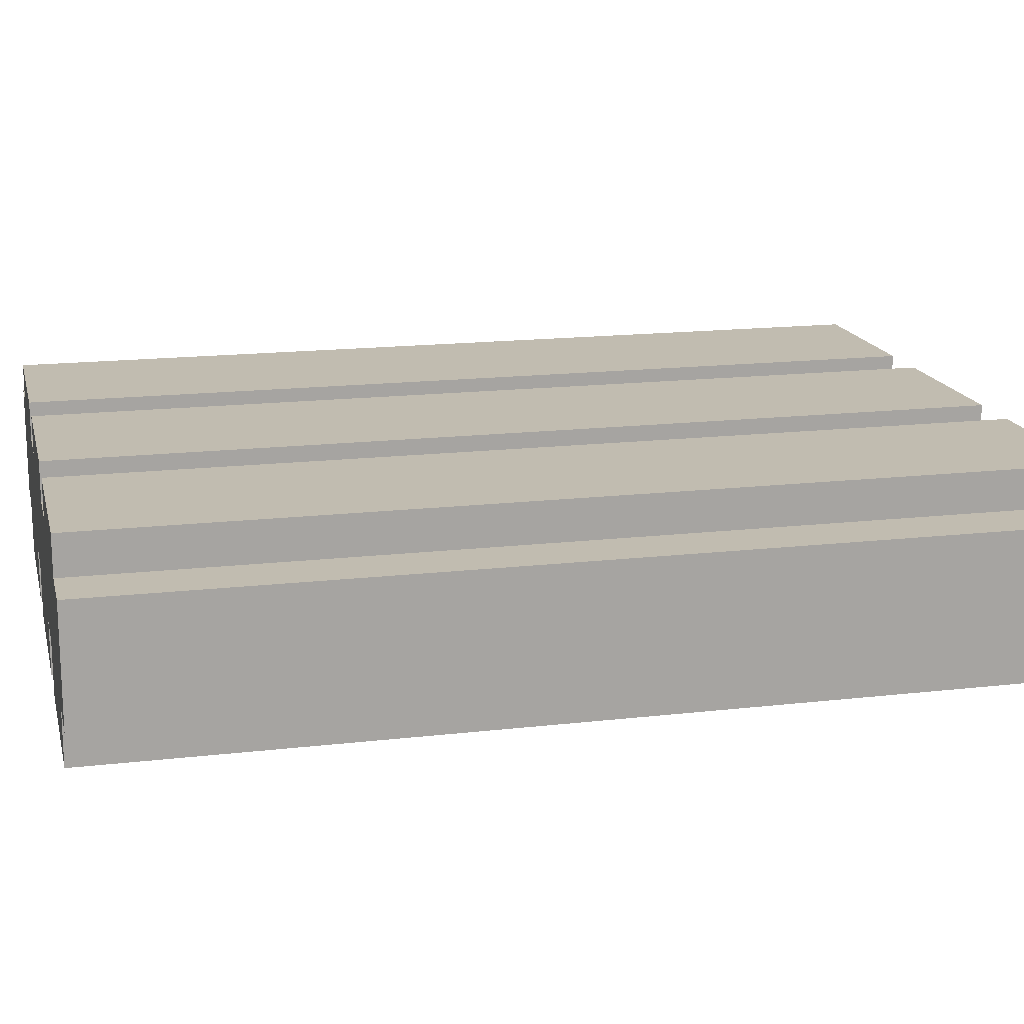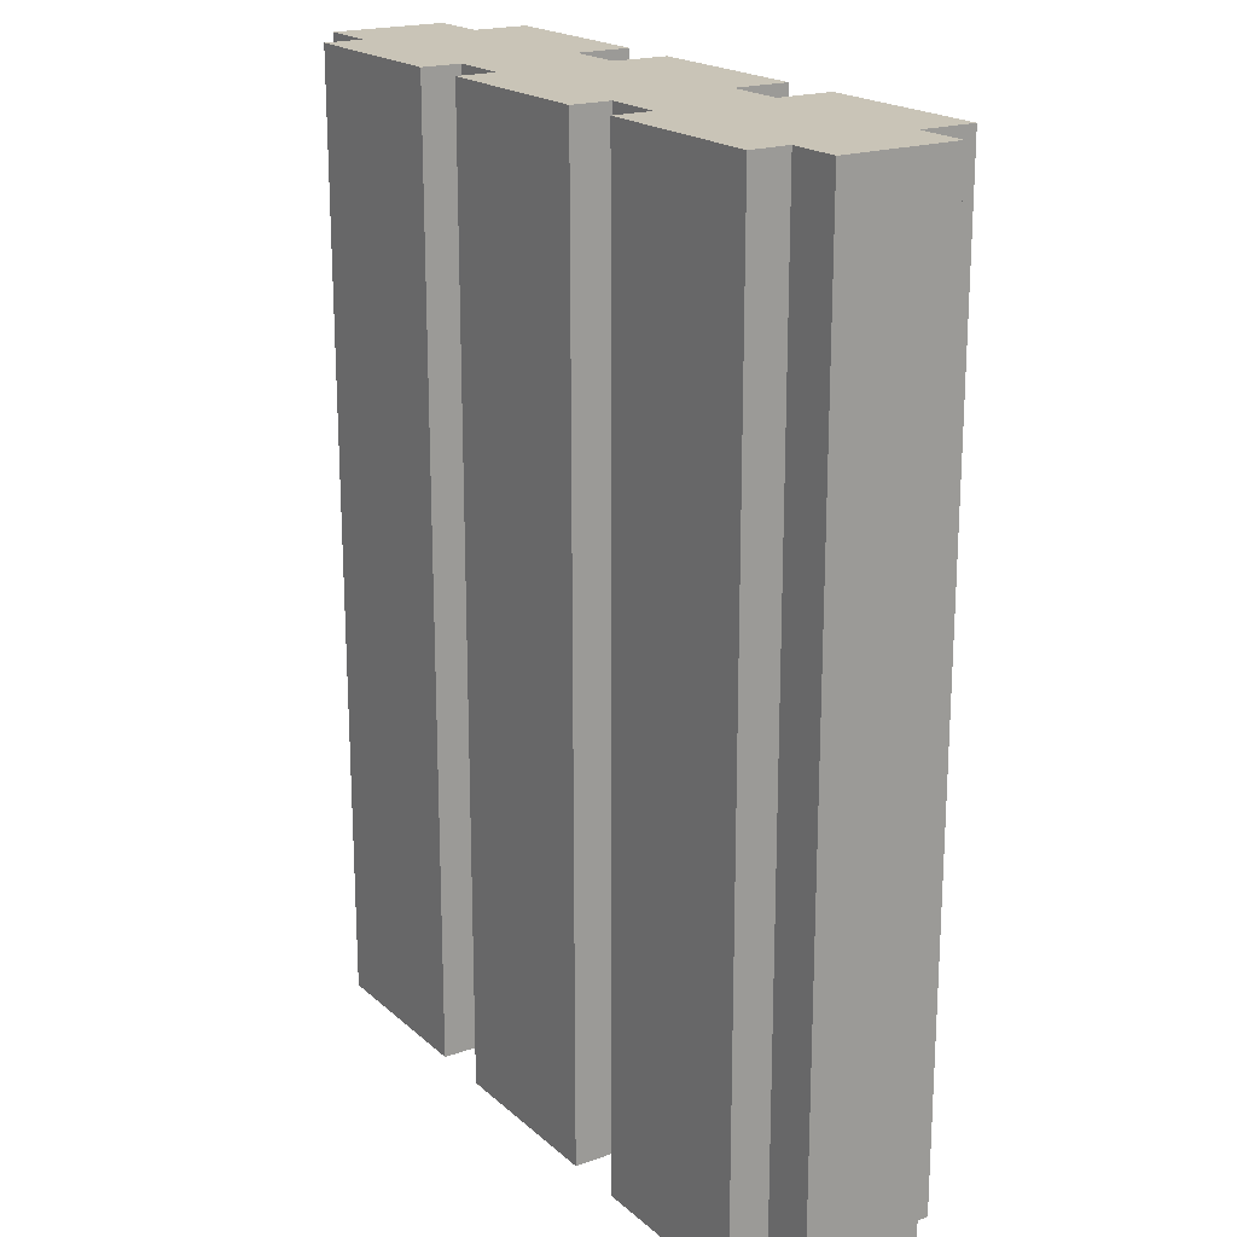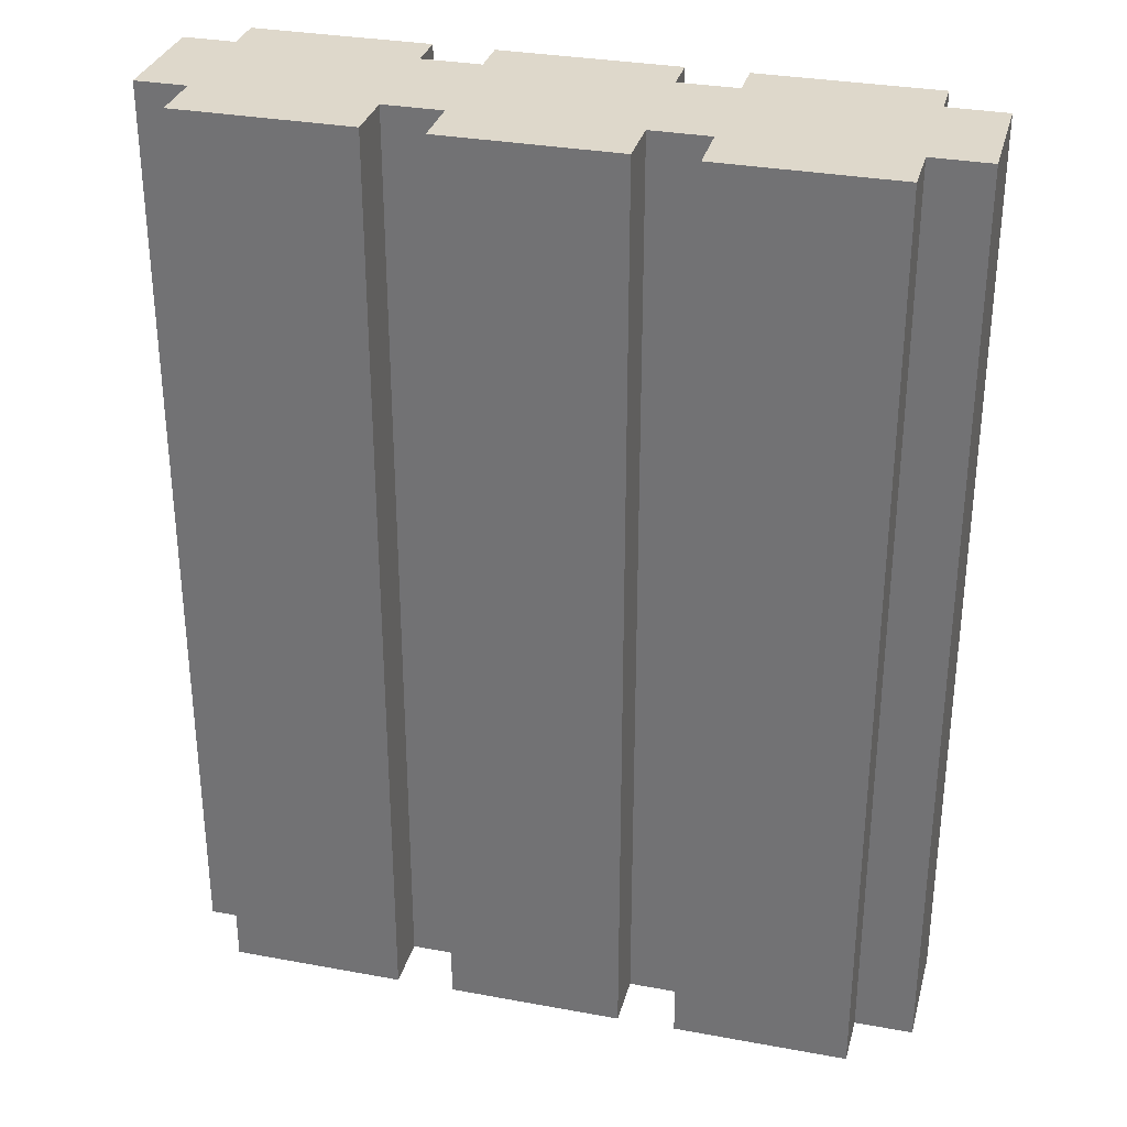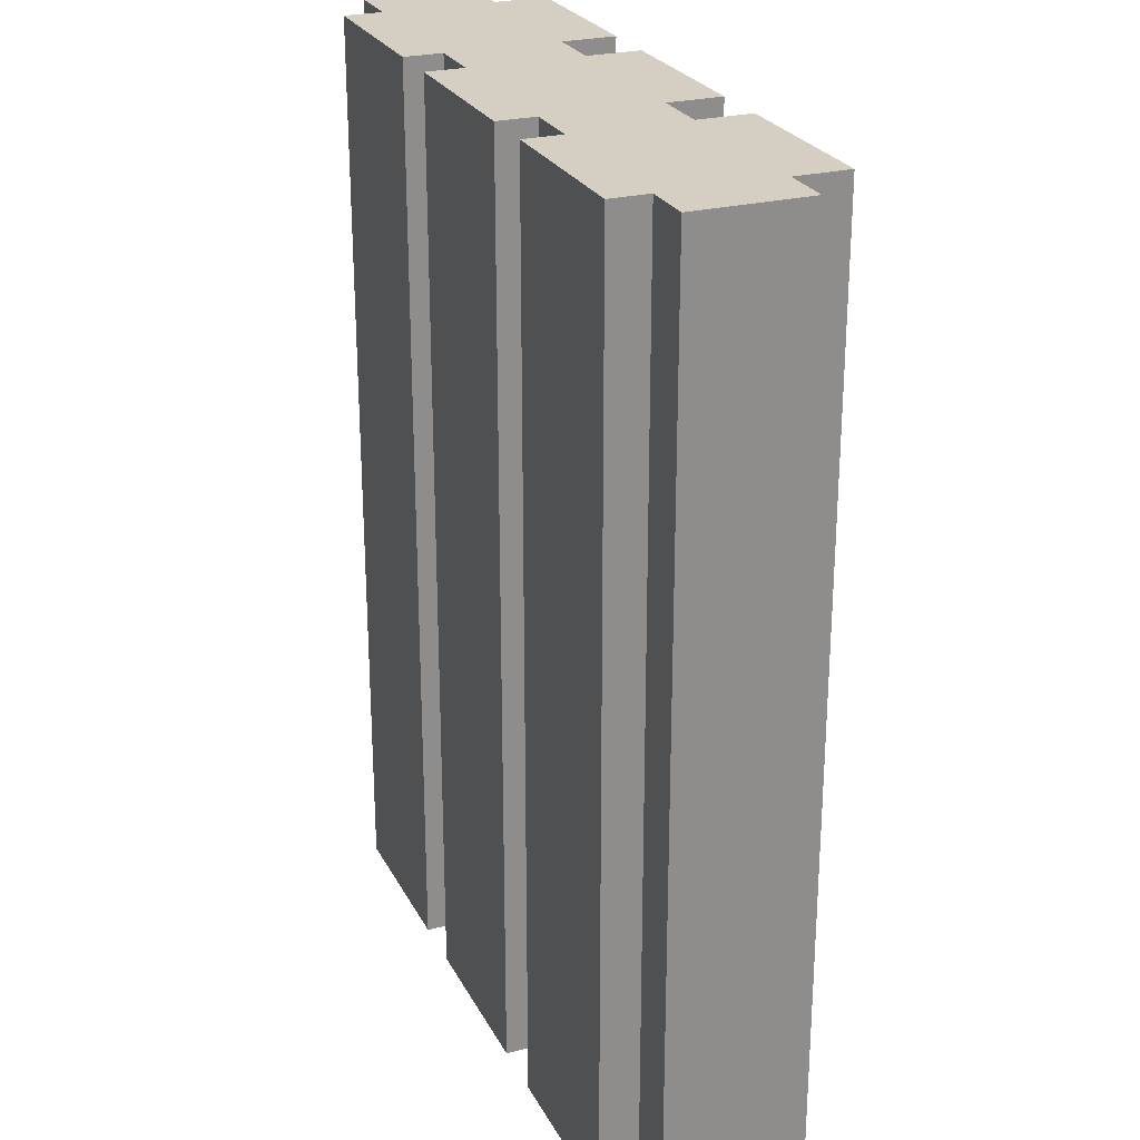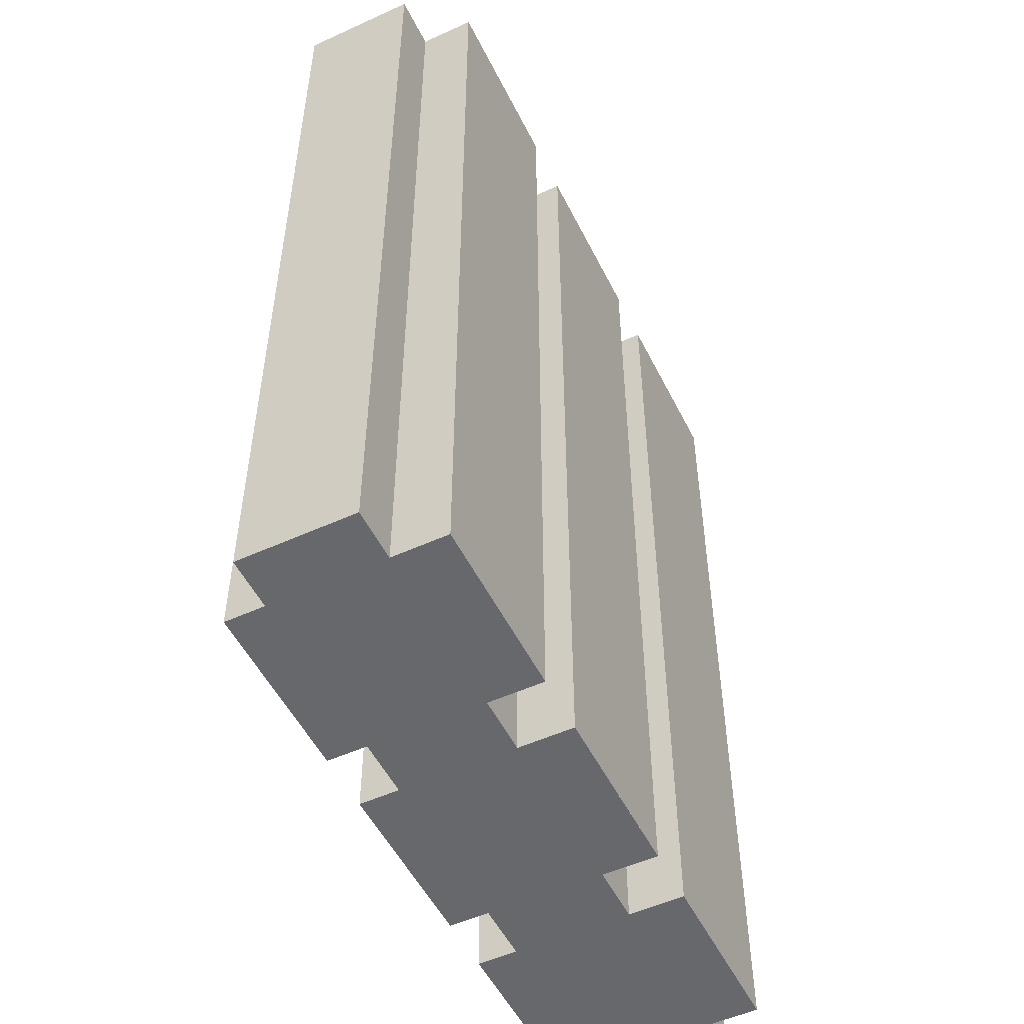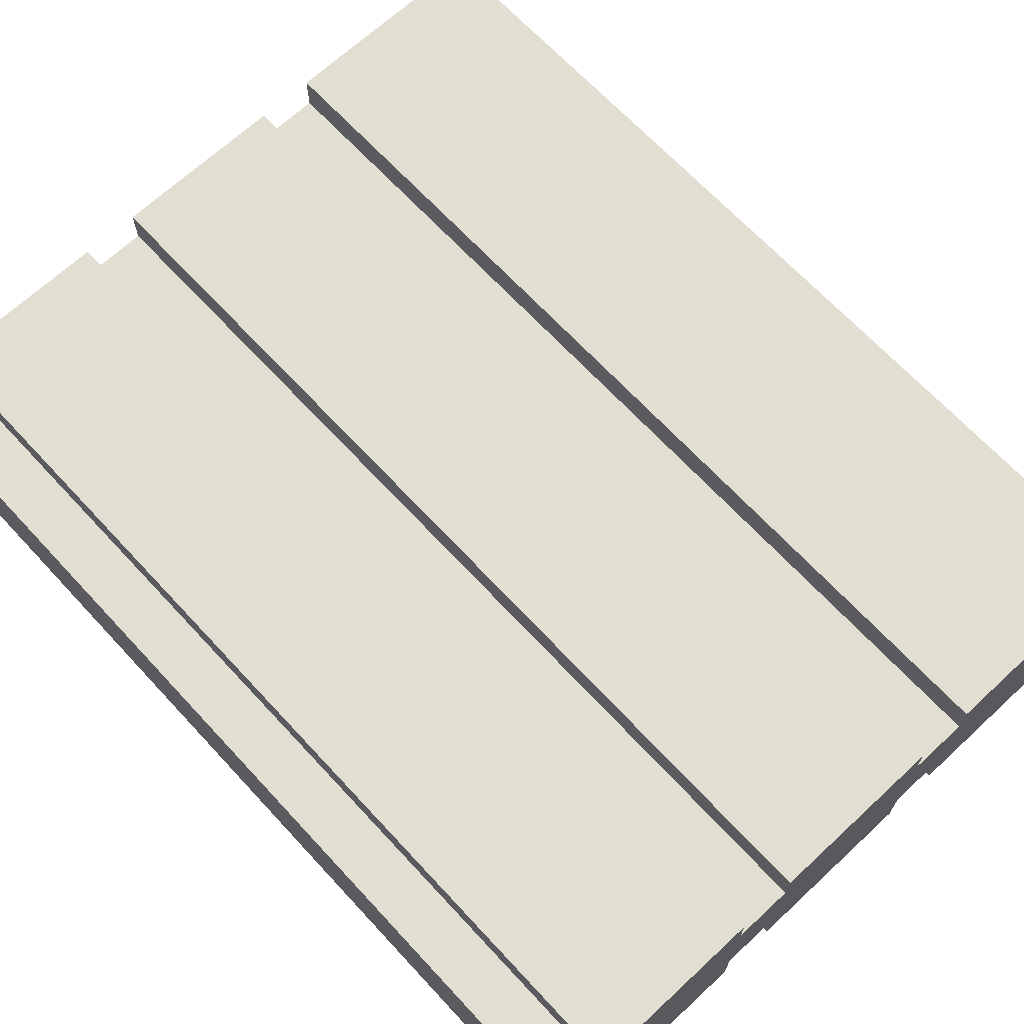
<metadata>
{"format":"obj","ext":"obj","renderer":"f3d","projection":"perspective","resolution":1024,"background":"white","views":[{"elev":16.4,"azim":76.6,"up":"+Y"},{"elev":19.9,"azim":-123.1,"up":"+Z"},{"elev":31.6,"azim":14.6,"up":"+Z"},{"elev":25.5,"azim":-112.2,"up":"+Z"},{"elev":-52.4,"azim":-63.9,"up":"+Z"},{"elev":67.9,"azim":-42.9,"up":"+Y"}]}
</metadata>
<code>
o hightech_hoverboard
v 2.318 0.2766 -9.415
v 2.318 1.039 8.794
v 2.318 1.039 -9.415
v 5.733 -1.967 8.794
v 5.733 -3.034 -9.415
v 5.733 -1.967 -9.415
v 2.318 -1.967 8.794
v 2.318 -3.034 -9.415
v 2.318 -3.034 8.794
v -3.372 1.039 -9.415
v -3.372 0.2766 8.794
v -3.372 0.2766 -9.415
v 5.733 0.2766 8.794
v 1.18 -1.967 8.794
v 1.18 -3.034 -9.415
v 1.18 -1.967 -9.415
v -3.372 -1.967 -9.415
v -6.786 -1.967 -9.415
v -2.234 -1.967 8.794
v -2.234 -1.967 -9.415
v -6.786 -3.034 8.794
v -3.372 -3.034 -9.415
v -3.372 -3.034 8.794
v 5.733 -3.034 8.794
v 6.871 0.2766 -9.415
v 5.733 0.2766 -9.415
v 0.04405 -3.035 -9.415
v 1.18 -3.034 8.794
v -6.786 -1.967 8.794
v -6.786 -3.034 -9.415
v -3.372 -1.967 8.794
v -2.234 0.2766 8.794
v -2.234 1.039 -9.415
v -2.234 0.2766 -9.415
v 2.318 -1.967 -9.415
v 5.733 1.039 -9.415
v -6.786 0.2766 -9.415
v -6.786 1.039 8.794
v -6.786 1.039 -9.415
v -7.786 -1.967 8.794
v 6.871 -1.967 8.794
v 6.871 -1.967 -9.415
v -2.234 1.039 8.794
v 0.04222 1.039 -9.415
v -1.096 1.039 -9.415
v 1.18 1.039 8.794
v 1.18 0.2766 -9.415
v 1.18 1.039 -9.415
v -3.372 1.039 8.794
v 2.318 0.2766 8.794
v 1.18 0.2766 8.794
v -2.234 -3.034 -9.415
v -2.234 -3.034 8.794
v -7.786 -1.967 -9.415
v -7.786 0.2766 8.794
v -7.786 0.2766 -9.415
v -6.786 0.2766 8.794
v 5.733 1.039 8.794
v 6.871 0.2766 8.794
v -1.096 -3.034 -9.415
f 48 15 33
f 33 15 52
f 1 2 3
f 4 5 6
f 7 8 9
f 10 11 12
f 7 4 13
f 14 15 16
f 17 18 12
f 19 17 20
f 21 22 23
f 8 24 9
f 13 25 26
f 27 15 28
f 29 30 21
f 22 31 23
f 32 33 34
f 14 35 7
f 36 13 26
f 37 38 39
f 40 18 29
f 25 41 42
f 6 41 4
f 43 44 45
f 46 47 48
f 11 34 12
f 39 49 10
f 2 36 3
f 50 47 51
f 19 52 53
f 54 55 56
f 56 57 37
f 1 50 2
f 4 24 5
f 7 35 8
f 10 49 11
f 11 49 38
f 57 55 40
f 11 38 57
f 46 43 32
f 11 57 29
f 51 46 32
f 32 11 31
f 29 21 23
f 57 40 29
f 50 51 14
f 29 23 31
f 19 53 28
f 11 29 31
f 19 28 14
f 32 31 19
f 58 2 50
f 51 32 19
f 19 14 51
f 58 50 13
f 41 59 13
f 13 50 7
f 7 9 24
f 50 14 7
f 4 41 13
f 7 24 4
f 14 28 15
f 25 42 6
f 6 5 8
f 6 8 35
f 26 25 6
f 3 36 26
f 1 3 26
f 26 6 35
f 26 35 1
f 47 1 16
f 1 35 16
f 12 34 20
f 39 10 12
f 54 56 37
f 37 39 12
f 17 22 30
f 12 20 17
f 54 37 18
f 17 30 18
f 18 37 12
f 19 31 17
f 21 30 22
f 8 5 24
f 13 59 25
f 28 53 60
f 60 27 28
f 53 52 60
f 29 18 30
f 22 17 31
f 32 43 33
f 14 16 35
f 36 58 13
f 37 57 38
f 40 54 18
f 25 59 41
f 6 42 41
f 45 33 43
f 43 46 44
f 46 48 44
f 46 51 47
f 11 32 34
f 39 38 49
f 2 58 36
f 50 1 47
f 19 20 52
f 54 40 55
f 56 55 57

</code>
